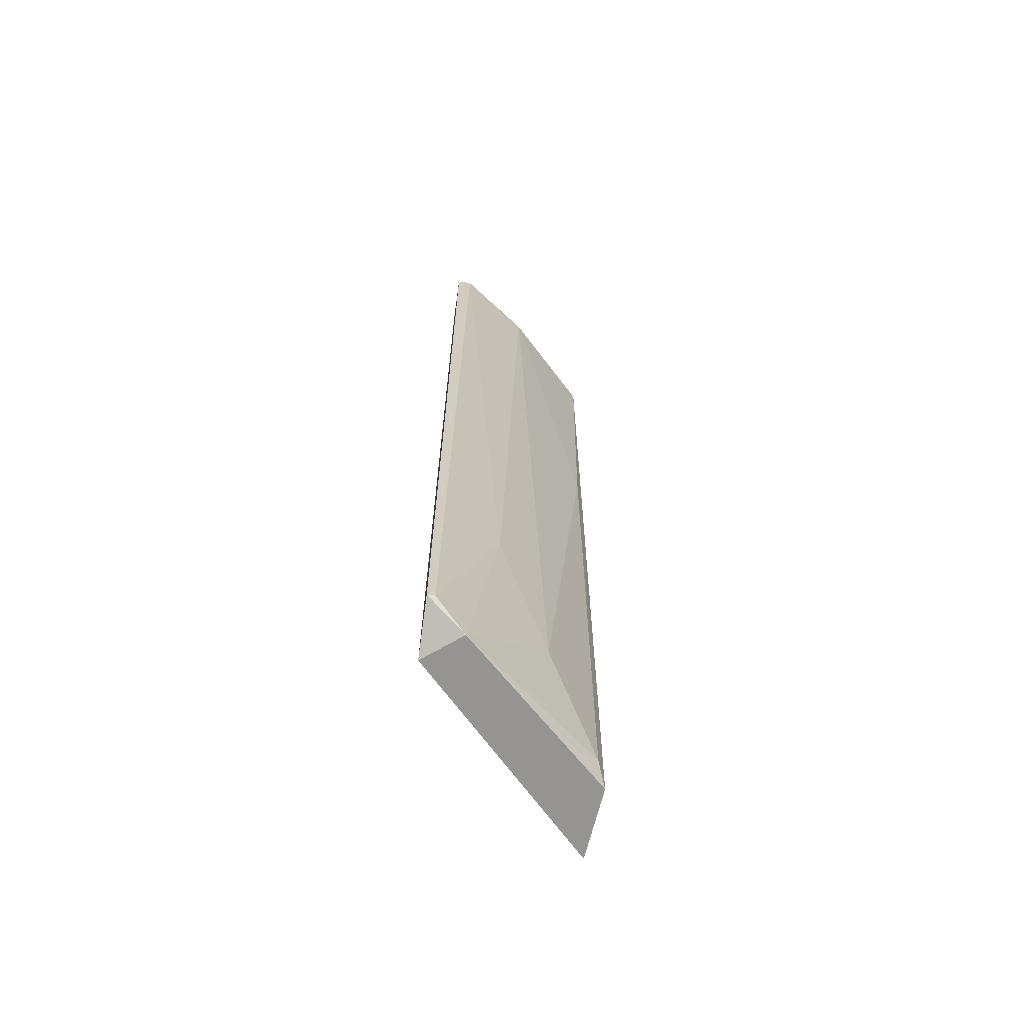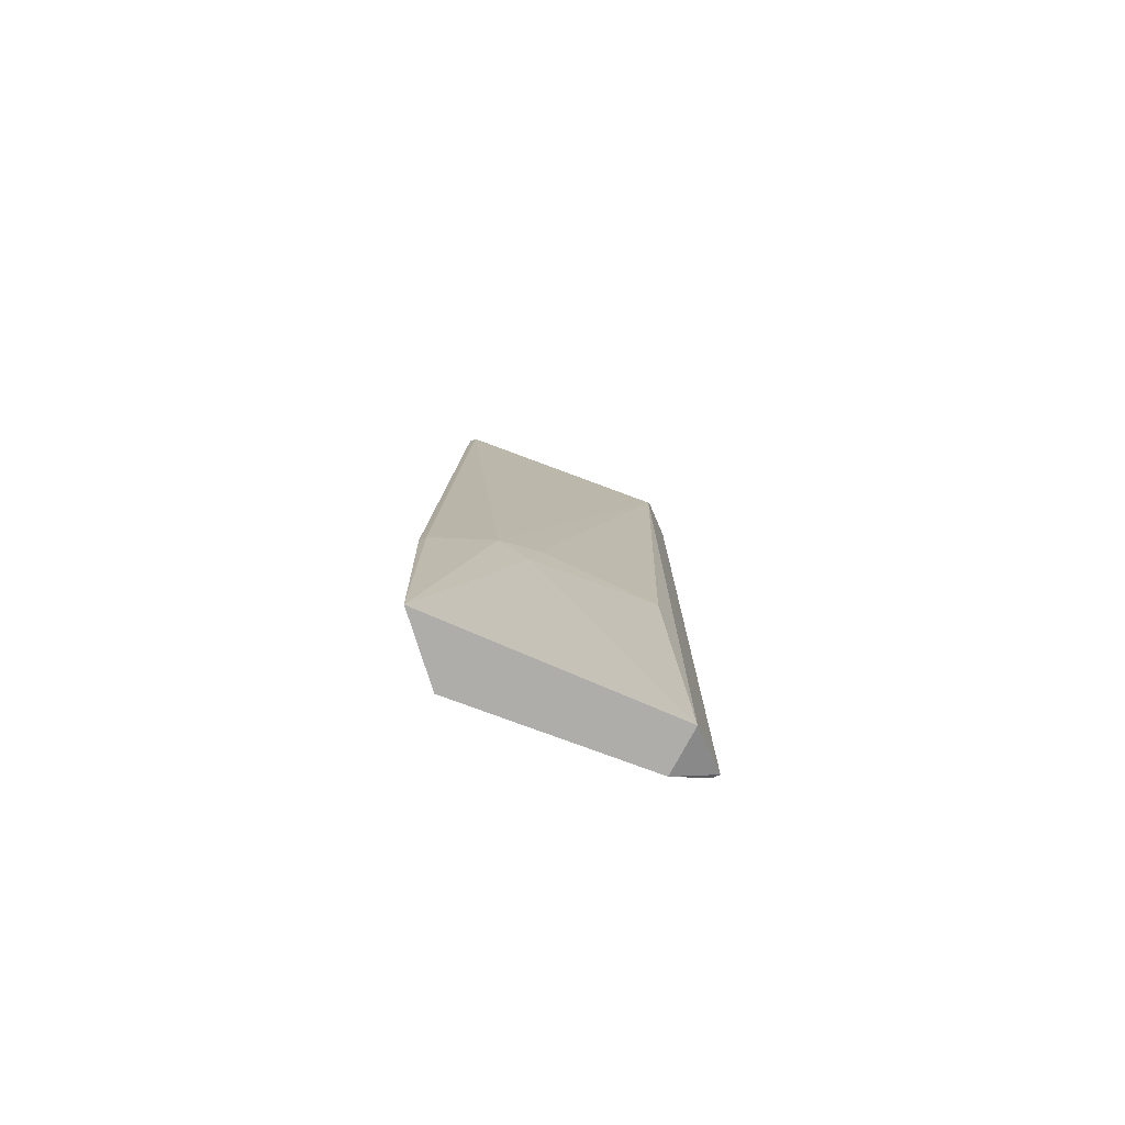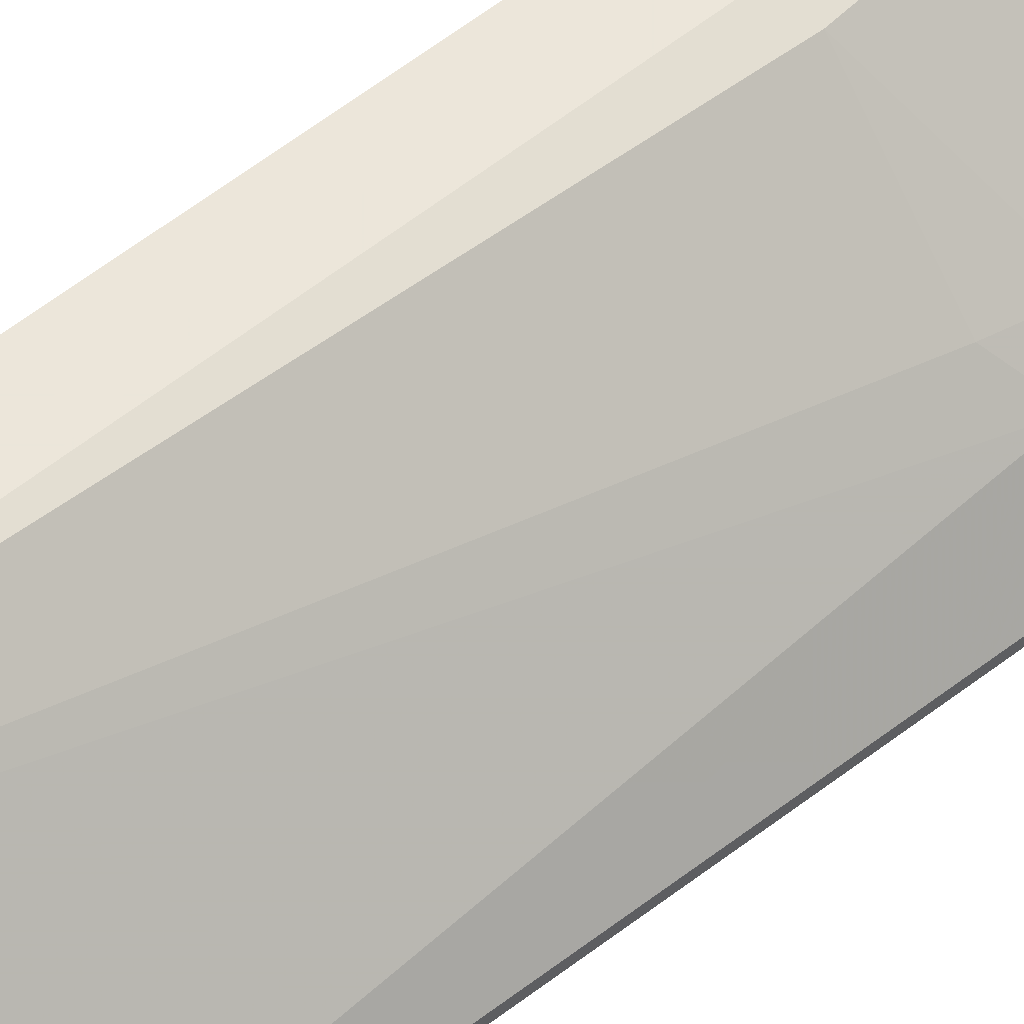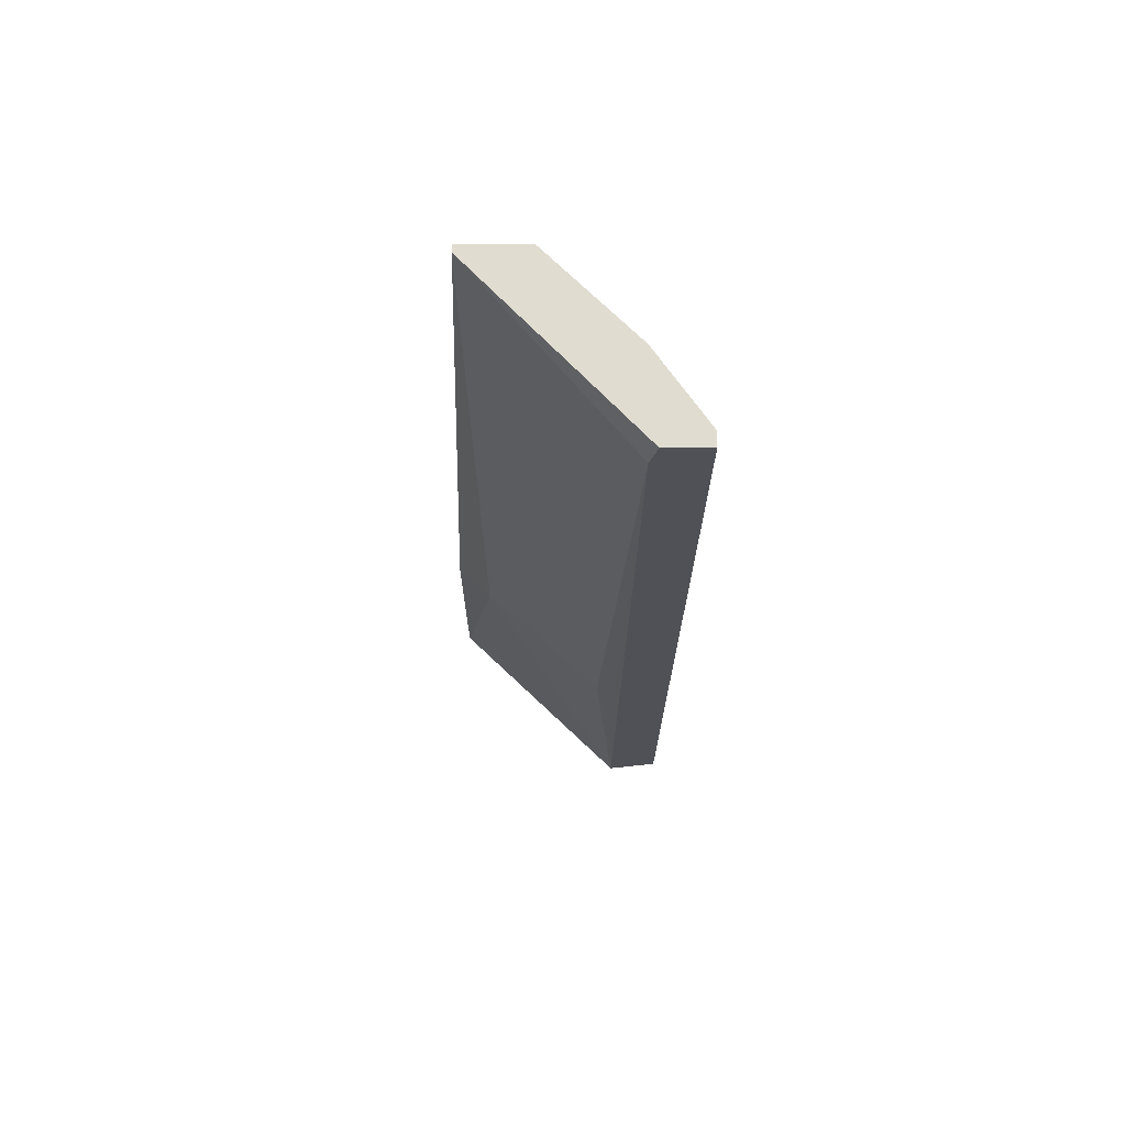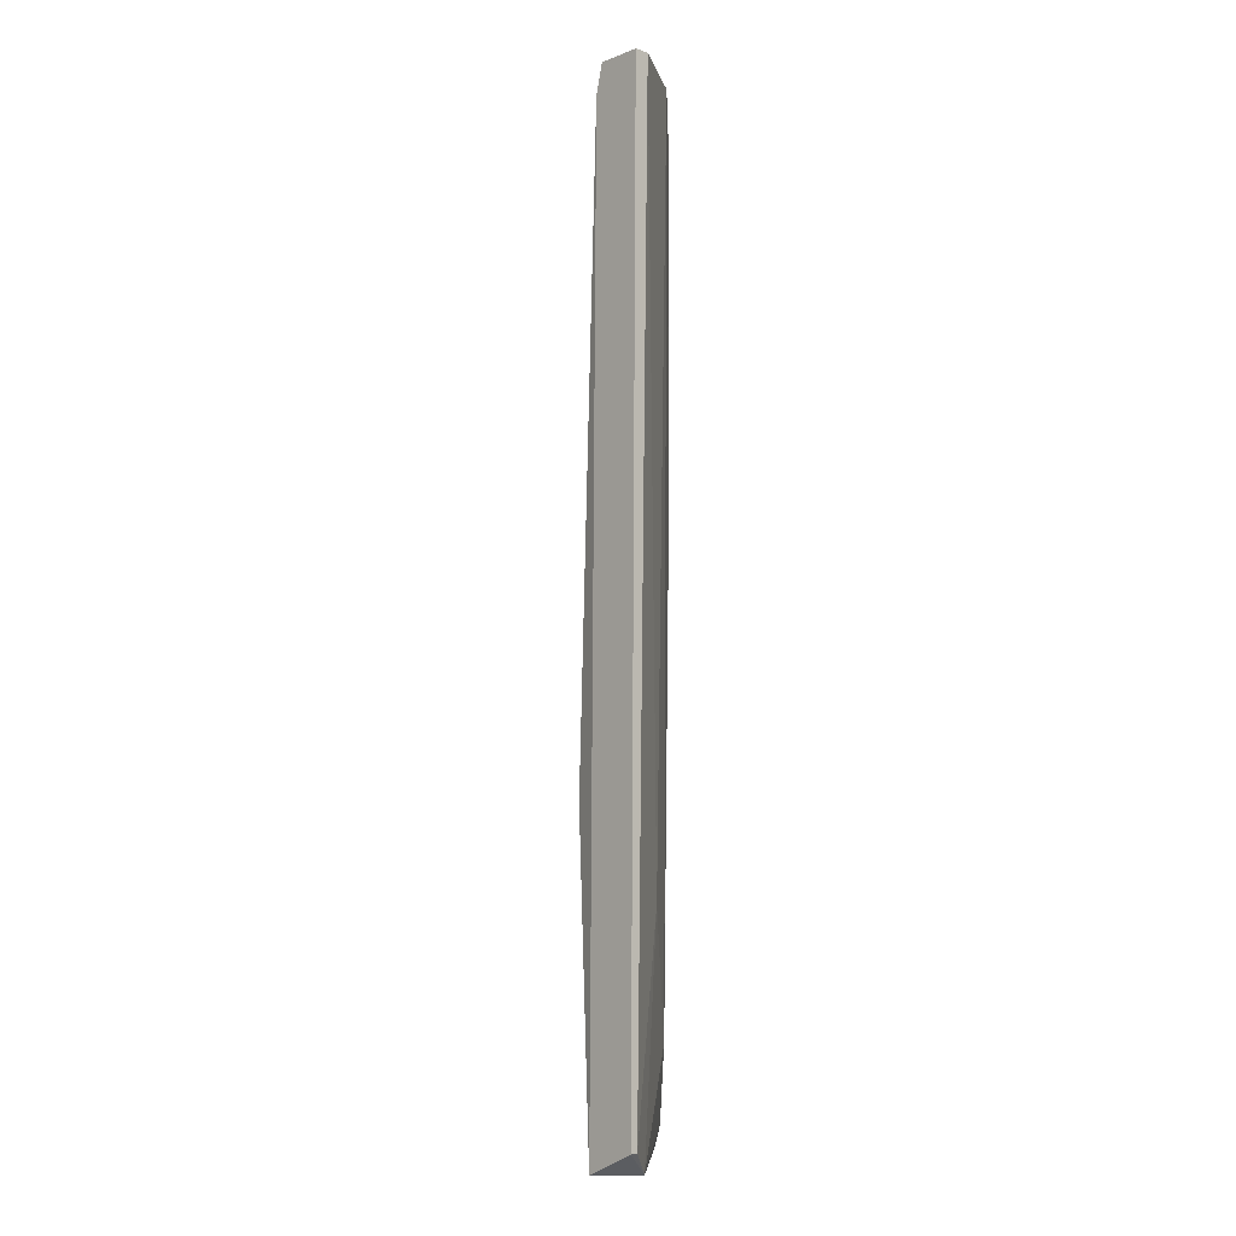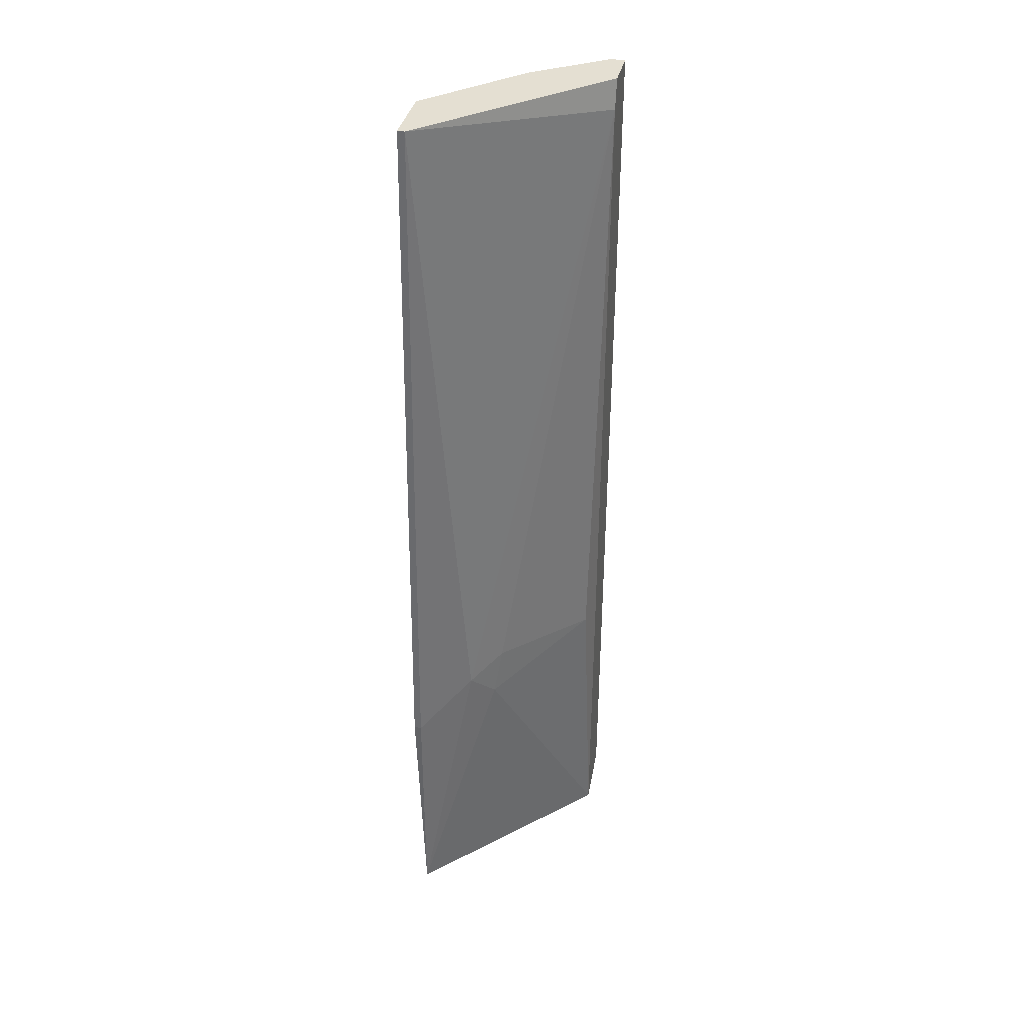
<metadata>
{"format":"obj","ext":"obj","renderer":"f3d","projection":"perspective","resolution":1024,"background":"white","views":[{"elev":-67.1,"azim":-98.0,"up":"+Z"},{"elev":-77.4,"azim":113.1,"up":"+Z"},{"elev":54.6,"azim":48.5,"up":"+Y"},{"elev":69.6,"azim":180.0,"up":"+Z"},{"elev":-7.1,"azim":-133.0,"up":"+Z"},{"elev":37.1,"azim":102.8,"up":"+Z"}]}
</metadata>
<code>
v -0.0285 -0.01009 0.0223
v -0.01671 -0.01644 0.02366
v -0.01671 -0.01689 0.02366
v -0.03122 -0.006915 0.06855
v -0.02261 -0.01689 0.06855
v -0.02805 -0.006007 0.06673
v -0.0276 -0.006007 0.008232
v -0.02125 -0.01689 0.008232
v -0.01852 -0.01644 0.06855
v -0.03077 -0.006007 0.009602
v -0.02079 -0.01145 0.02819
v -0.01671 -0.01644 0.008232
v -0.02578 -0.01326 0.01459
v -0.02805 -0.01145 0.06855
v -0.02624 -0.006462 0.02774
v -0.03122 -0.006007 0.06855
v -0.02941 -0.008275 0.008232
v -0.02306 -0.01644 0.04723
v -0.01898 -0.01326 0.02684
v -0.01852 -0.01689 0.06855
v -0.03077 -0.006462 0.009602
v -0.02215 -0.01644 0.009602
v -0.0285 -0.006007 0.06855
v -0.02034 -0.0119 0.02502
f 10 17 21
f 11 6 19
f 2 12 19
f 5 3 20
f 3 9 20
f 1 4 21
f 4 10 21
f 17 1 21
f 17 8 22
f 6 16 23
f 8 18 22
f 18 13 22
f 9 6 23
f 16 9 23
f 12 7 24
f 7 15 24
f 15 11 24
f 11 19 24
f 6 9 19
f 13 17 22
f 9 2 19
f 9 5 20
f 5 14 18
f 14 13 18
f 19 12 24
f 3 2 9
f 4 5 9
f 6 7 10
f 2 3 12
f 8 7 12
f 3 8 12
f 4 1 14
f 5 4 14
f 3 5 8
f 7 6 15
f 6 11 15
f 4 9 16
f 10 4 16
f 6 10 16
f 7 8 17
f 10 7 17
f 1 13 14
f 13 1 17
f 8 5 18

</code>
